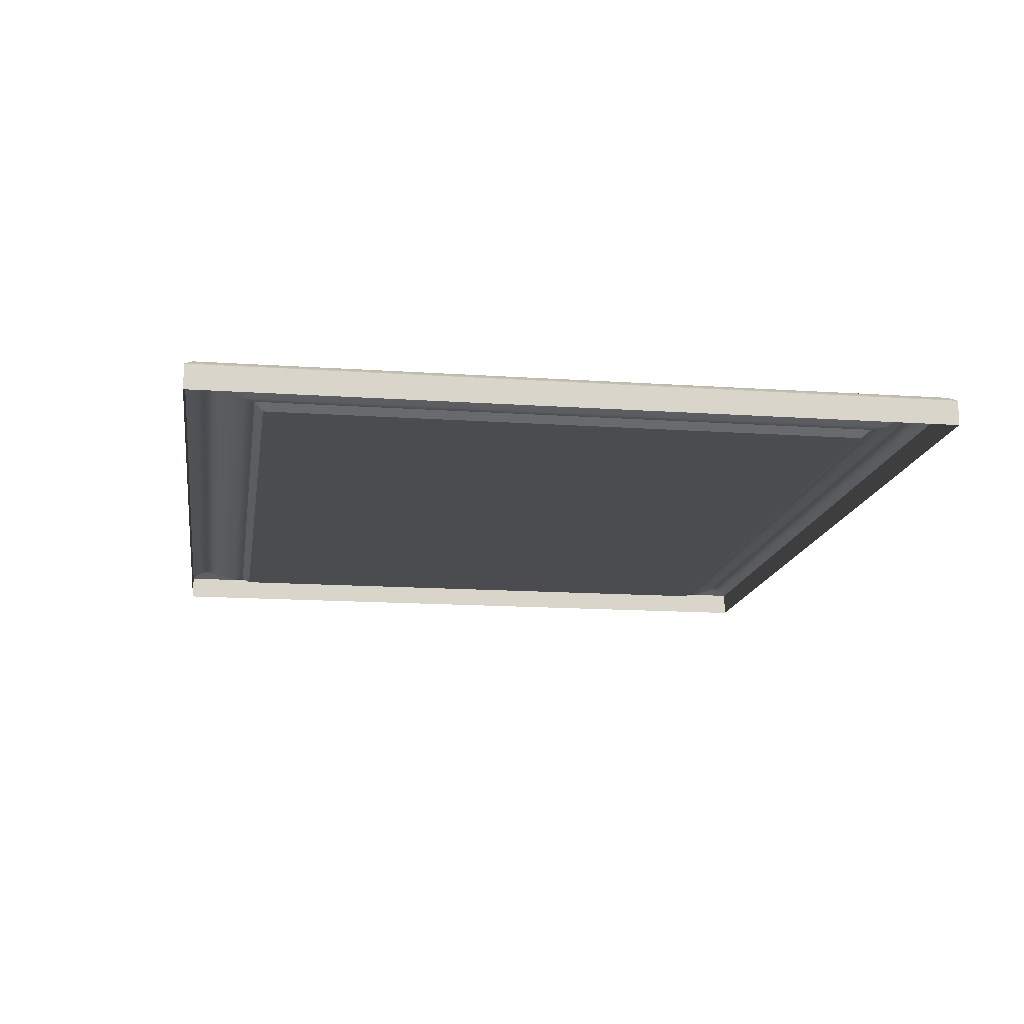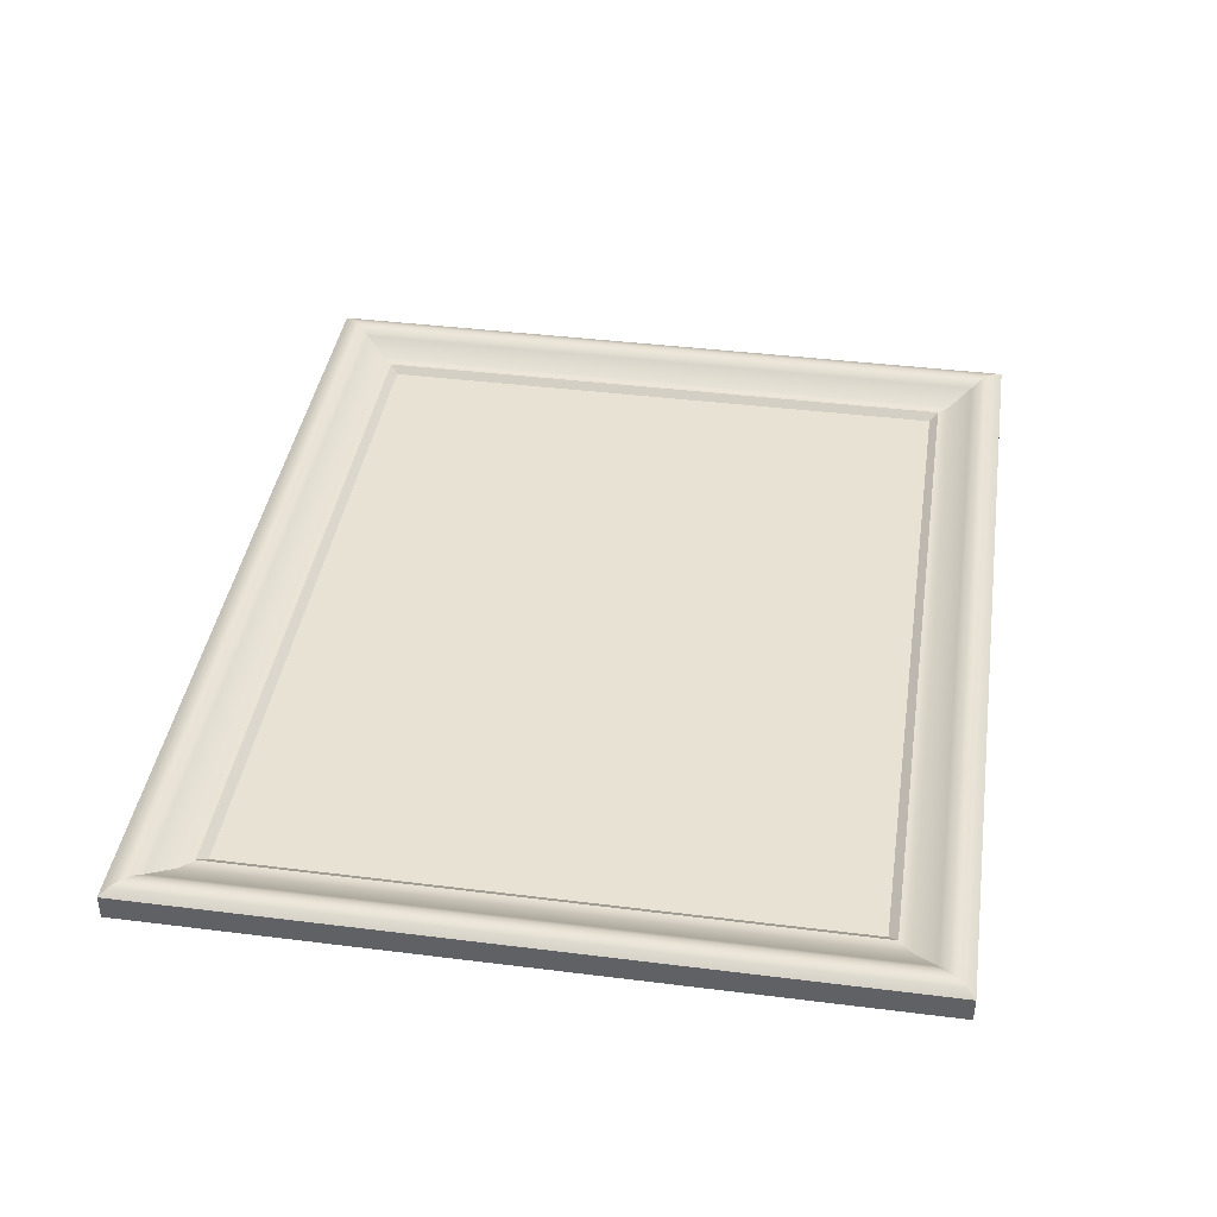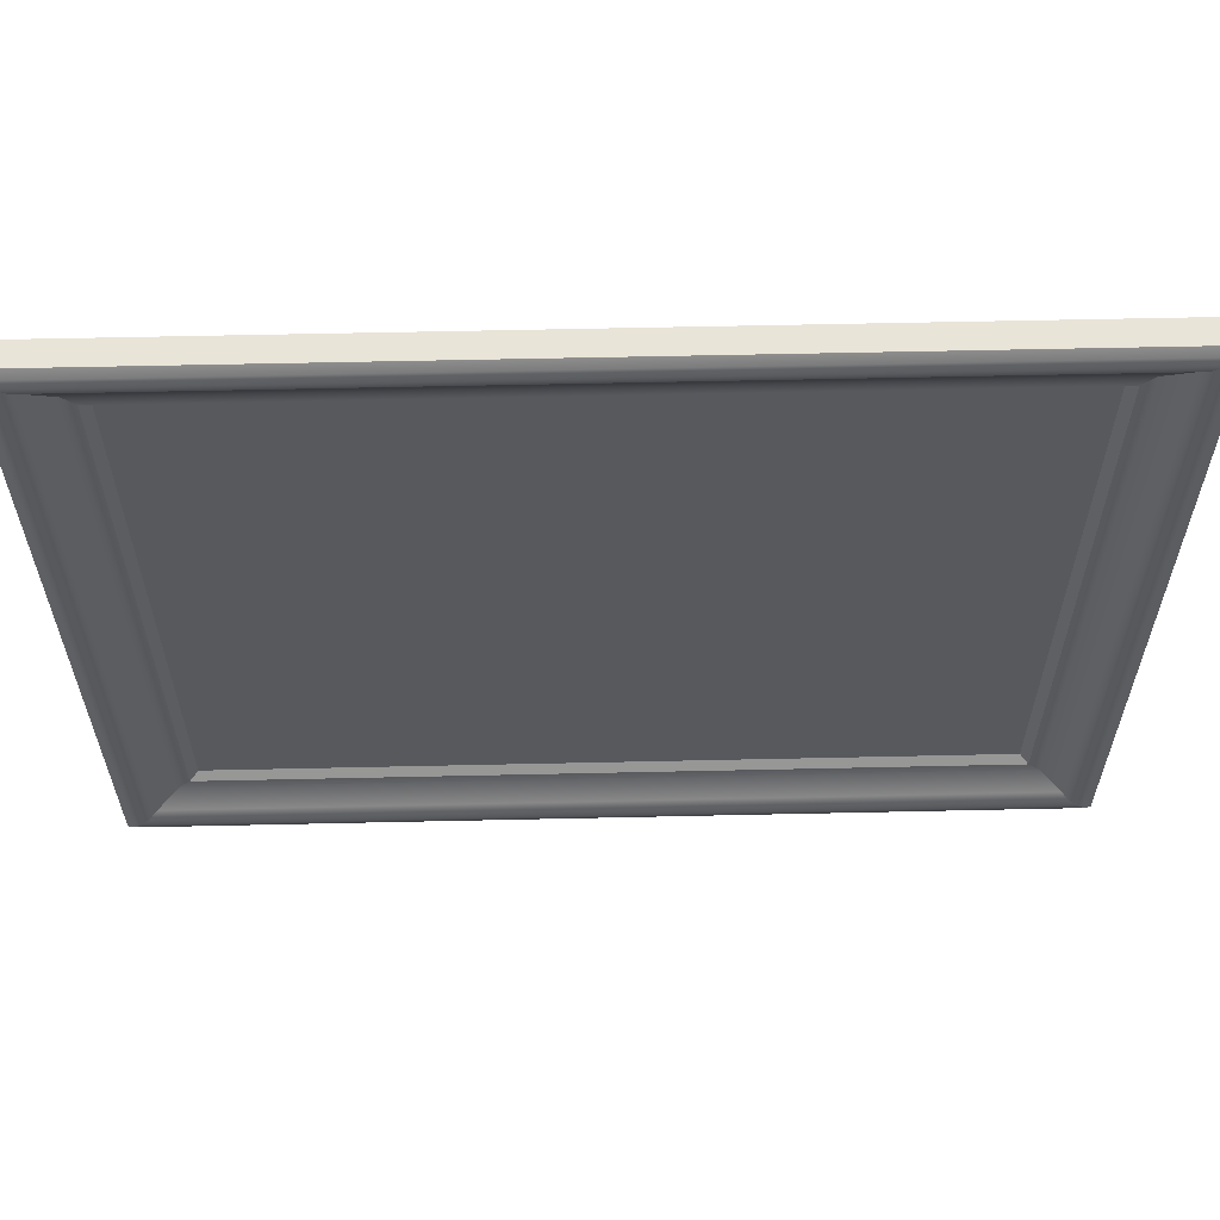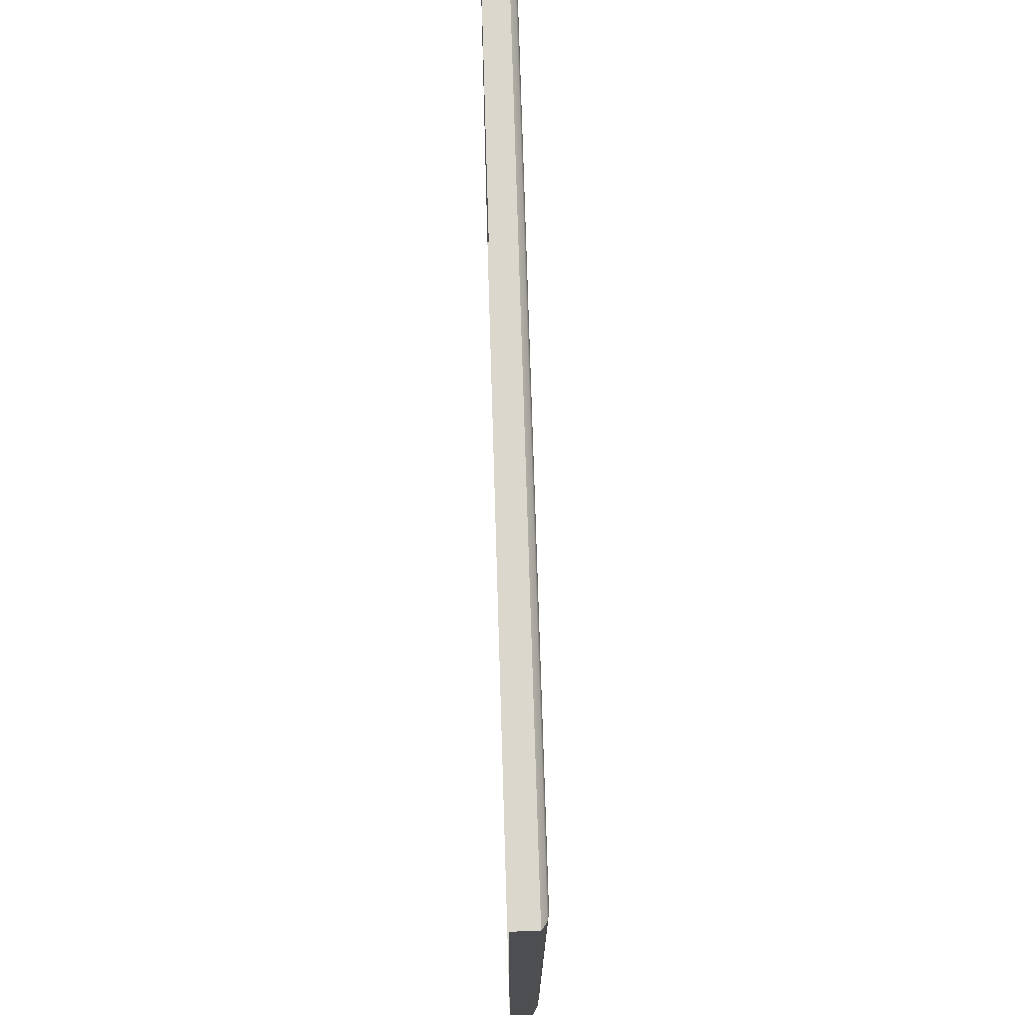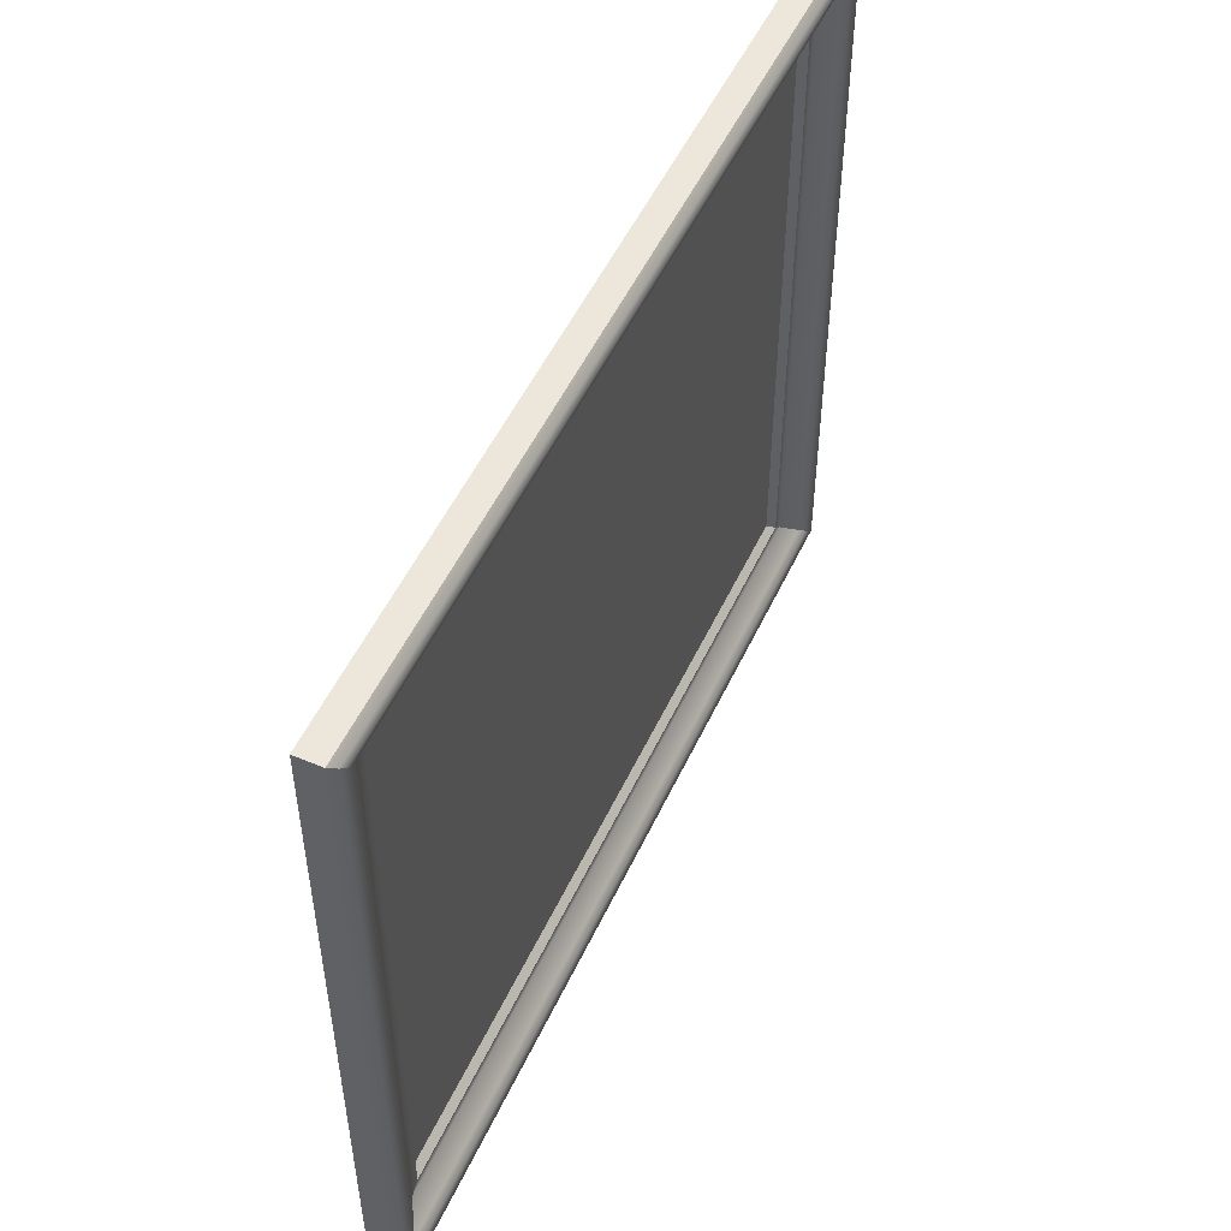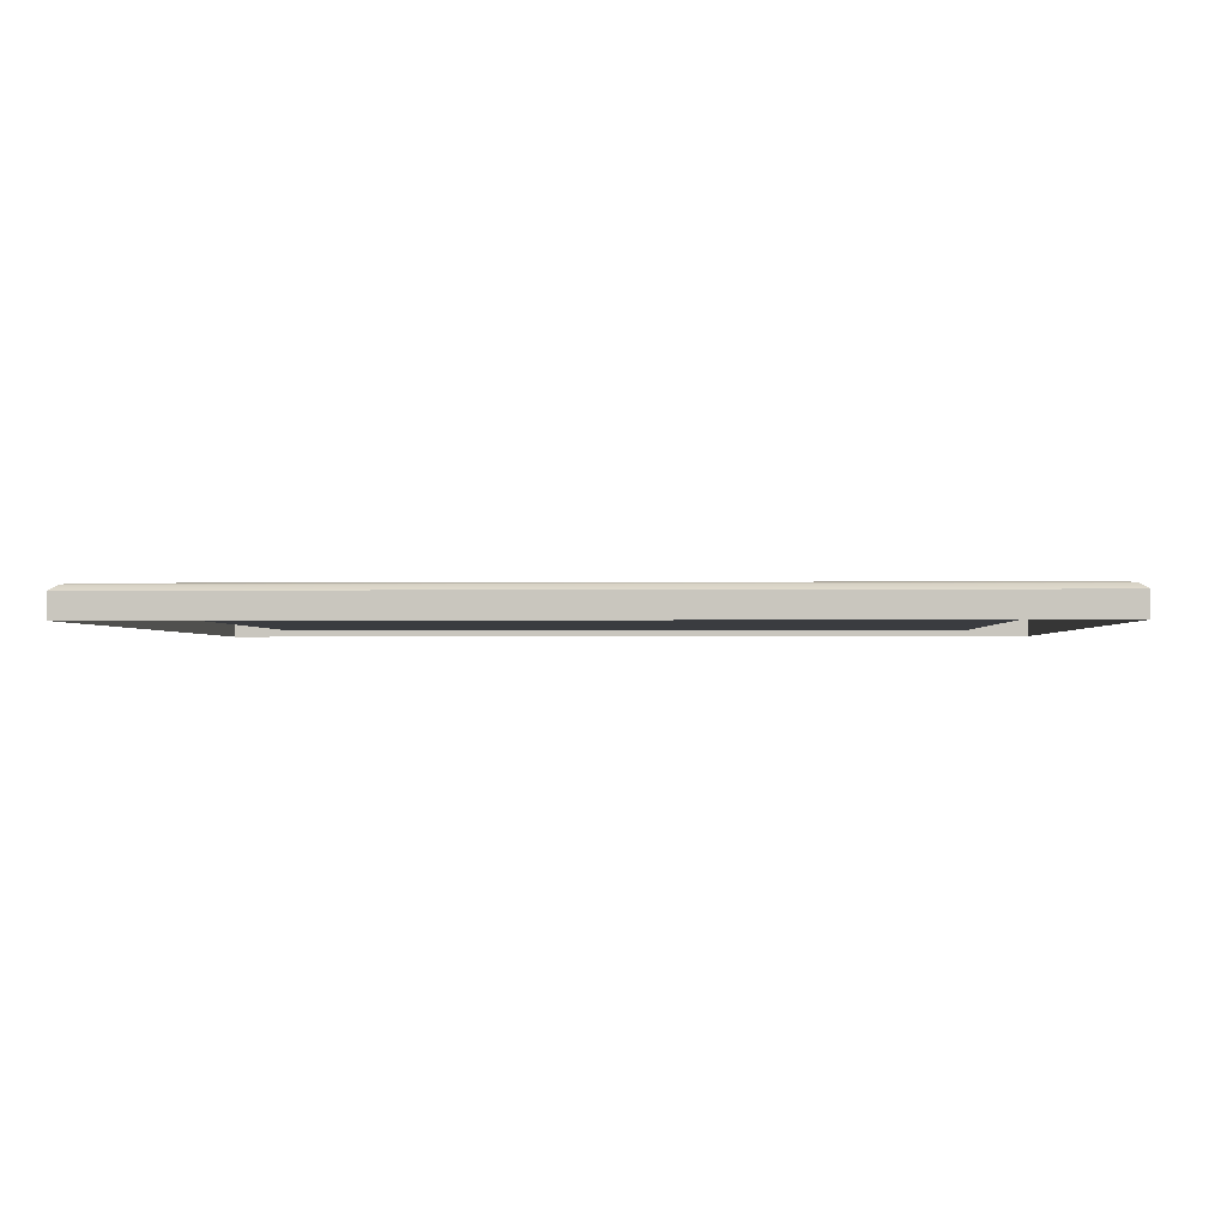
<metadata>
{"format":"obj","ext":"obj","renderer":"f3d","projection":"perspective","resolution":1024,"background":"white","views":[{"elev":-14.8,"azim":-98.5,"up":"+Z"},{"elev":40.6,"azim":98.7,"up":"+Z"},{"elev":60.2,"azim":-1.3,"up":"+Y"},{"elev":72.9,"azim":-91.7,"up":"+Y"},{"elev":51.7,"azim":-65.5,"up":"+Y"},{"elev":-1.6,"azim":2.6,"up":"+Z"}]}
</metadata>
<code>
o painting_4
v -0.5445 0.45 -0
v -0.4545 0.3601 -0.023
v -0.4545 -0.3601 -0.023
v 0.4545 -0.3601 -0.023
v 0.4545 0.3601 -0.023
v -0.4782 0.3837 -0.015
v -0.4782 -0.3837 -0.015
v 0.4782 -0.3837 -0.015
v 0.4782 0.3837 -0.015
v -0.4647 0.3702 -0.015
v -0.4647 -0.3702 -0.015
v 0.4647 -0.3702 -0.015
v 0.4647 0.3702 -0.015
v -0.5059 -0.4114 0
v -0.5445 -0.45 0
v -0.5147 -0.4203 0.006131
v -0.5252 -0.4307 0.008284
v -0.5356 -0.4411 0.006131
v -0.5059 0.4114 -0
v -0.5356 0.4411 0.006131
v -0.5252 0.4307 0.008284
v -0.5147 0.4203 0.006131
v 0.5059 -0.4114 0
v 0.5445 -0.45 0
v 0.5147 -0.4203 0.006131
v 0.5252 -0.4307 0.008284
v 0.5356 -0.4411 0.006131
v 0.5059 0.4114 -0
v 0.5445 0.45 -0
v 0.5147 0.4203 0.006131
v 0.5252 0.4307 0.008284
v 0.5356 0.4411 0.006131
v -0.5445 0.45 -0.03
v -0.5445 -0.45 -0.03
v 0.5445 -0.45 -0.03
v 0.5445 0.45 -0.03
f 3 4 5 2
f 7 6 19 14
f 8 7 14 23
f 9 8 23 28
f 6 9 28 19
f 11 10 6 7
f 12 11 7 8
f 13 12 8 9
f 10 13 9 6
f 3 2 10 11
f 4 3 11 12
f 5 4 12 13
f 2 5 13 10
f 29 1 20 32
f 32 20 21 31
f 31 21 22 30
f 30 22 19 28
f 24 29 32 27
f 27 32 31 26
f 26 31 30 25
f 25 30 28 23
f 15 24 27 18
f 18 27 26 17
f 17 26 25 16
f 16 25 23 14
f 1 15 18 20
f 20 18 17 21
f 21 17 16 22
f 22 16 14 19
f 29 24 35 36
f 24 15 34 35
f 15 1 33 34
f 1 29 36 33

</code>
